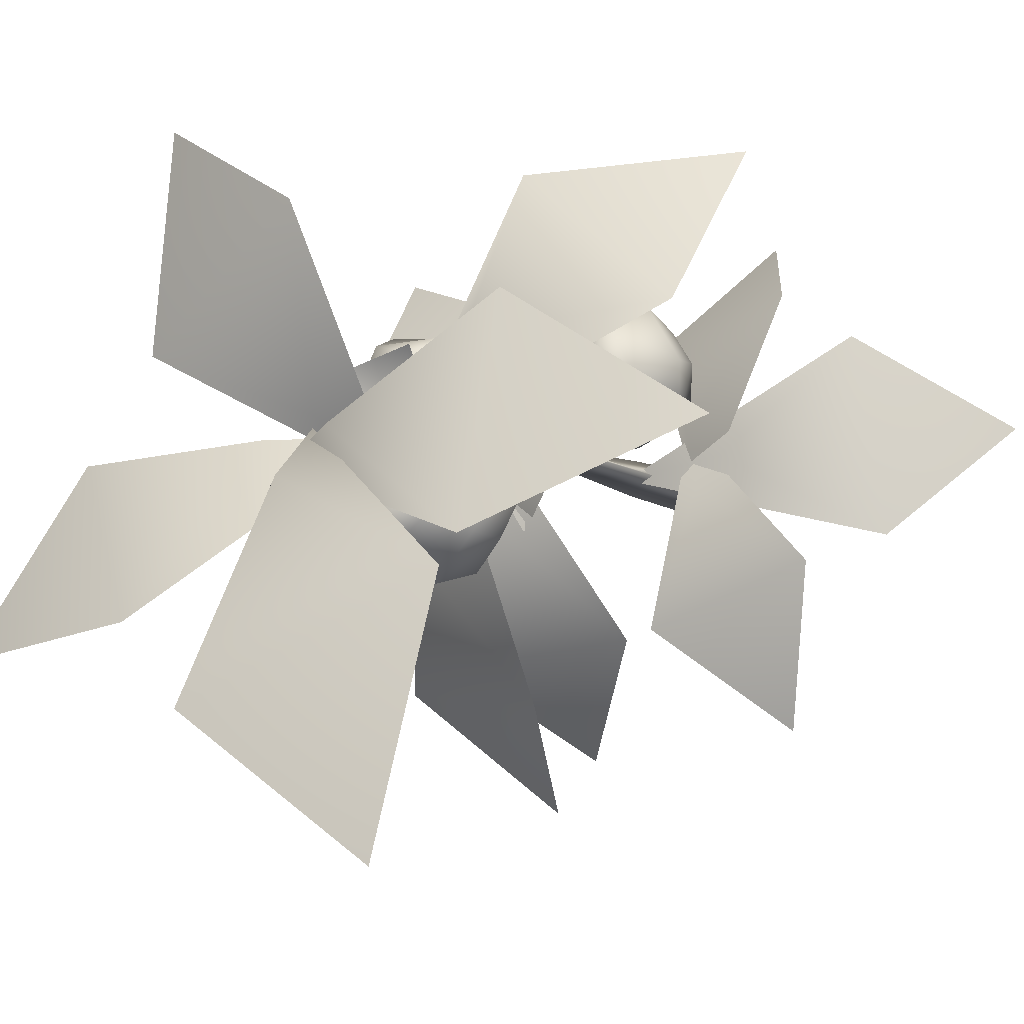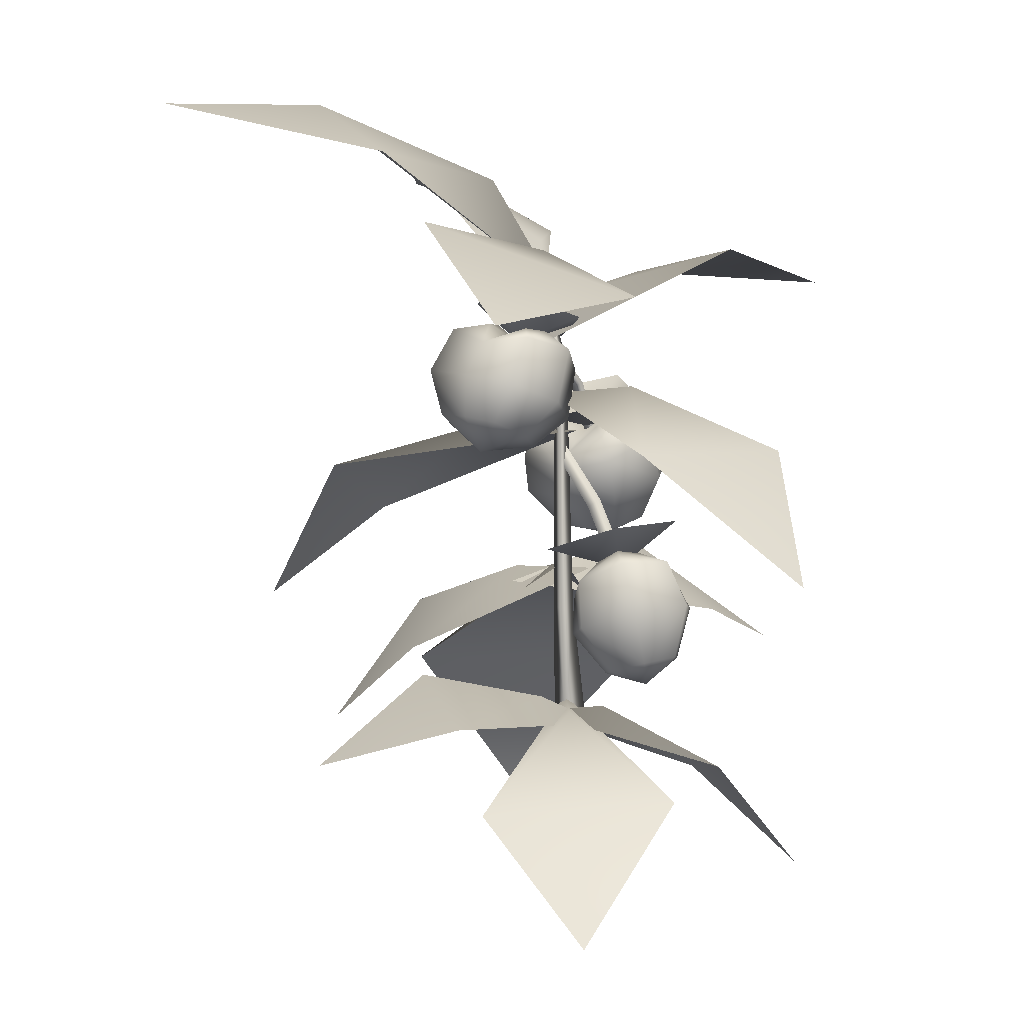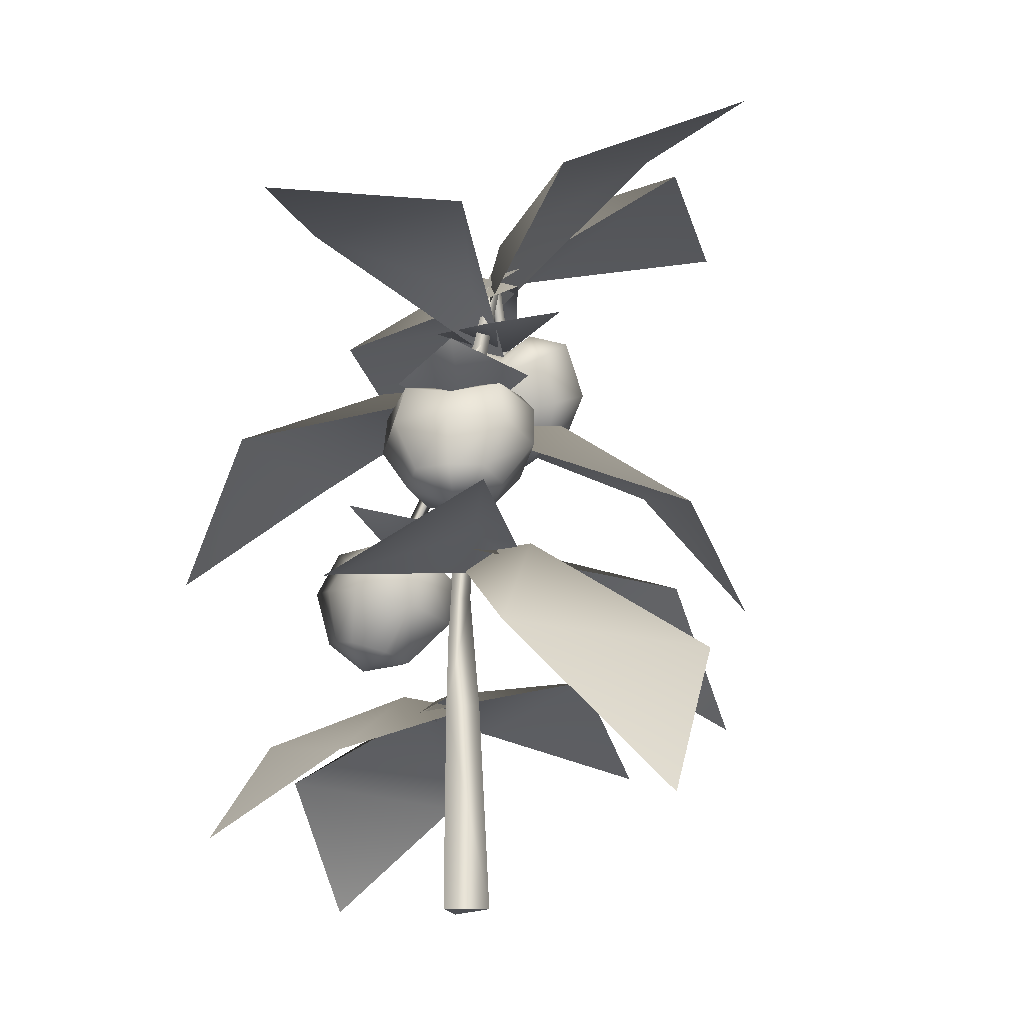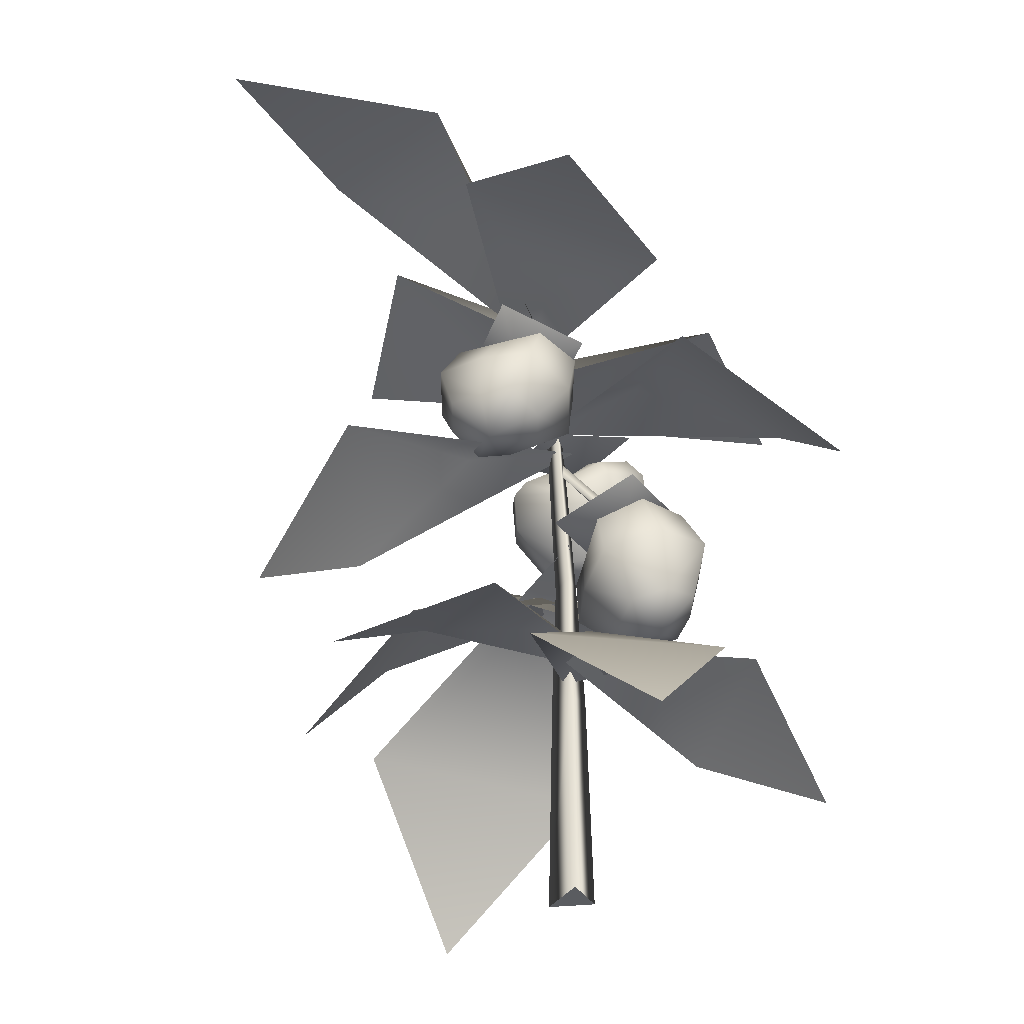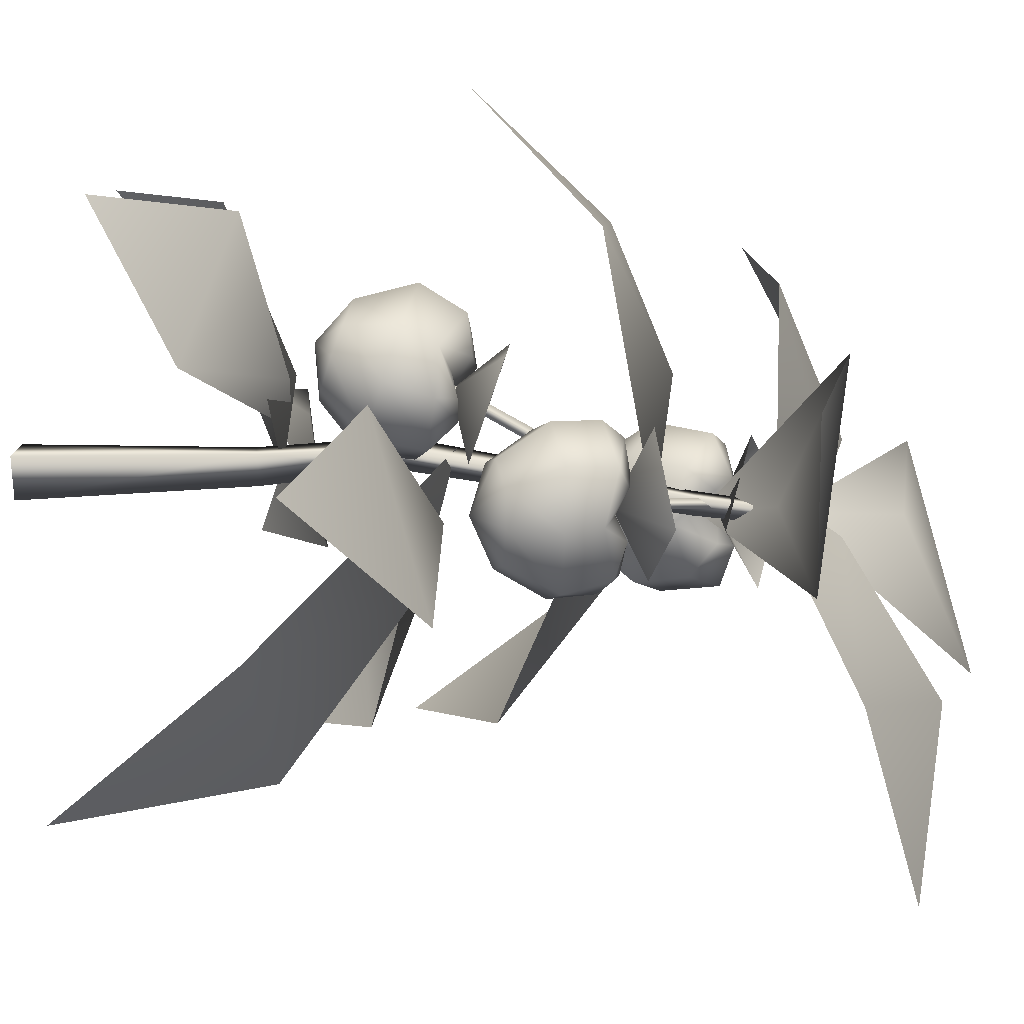
<metadata>
{"format":"obj","ext":"obj","renderer":"f3d","projection":"perspective","resolution":1024,"background":"white","views":[{"elev":-8.7,"azim":-142.6,"up":"+Z"},{"elev":5.0,"azim":-84.2,"up":"+Y"},{"elev":-17.6,"azim":70.5,"up":"+Y"},{"elev":-34.1,"azim":-96.2,"up":"+Y"},{"elev":47.1,"azim":93.6,"up":"+Z"}]}
</metadata>
<code>
g s005v003_m
v -0.06869 1.636 -0.07426
v -0.02586 1.64 -0.09228
v -0.1488 1.837 -0.1831
v 0.002712 1.405 -0.04087
v -0.06869 1.636 -0.07426
v -0.04886 1.406 -0.02108
v -0.04052 1.645 -0.06345
v -0.1488 1.837 -0.1831
v -0.06869 1.636 -0.07426
v -0.04886 1.406 -0.02108
v -0.01398 1.409 -0.005242
v 0.002712 1.405 -0.04087
v -0.07976 0.7911 -0.02989
v -0.04886 1.406 -0.02108
v -0.1543 0.7911 -0.007756
v -0.1543 0.7911 -0.007756
v -0.09653 0.4889 0.000466
v -0.09592 0.7911 0.01883
v -0.09653 0.4889 0.000466
v -0.03287 0.5026 0.04571
v -0.06664 0 0.008563
v 0.02494 0 0.06663
v 0.0515 0 -0.03794
v -0.06664 0 0.008563
v -0.01787 0.5033 -0.03407
v -0.5338 0.3835 0.2928
v -0.292 0.5531 0.02541
v -0.03831 0.552 -0.00523
v -0.292 0.5531 0.02541
v -0.5955 0.3548 -0.1557
v -0.5338 0.3835 0.2928
v -0.7833 0.0933 0.09729
v -0.2298 1.155 -0.5692
v 0.01293 1.243 -0.2431
v -0.05605 1.236 0.02381
v 0.01293 1.243 -0.2431
v 0.2008 1.013 -0.5131
v -0.2298 1.155 -0.5692
v -0.03431 0.8101 -0.767
v -0.174 1.187 -0.2081
v -0.07949 1.203 -0.1449
v -0.04237 1.216 -0.2229
v 0.02494 0 0.06663
v 0.0515 0 -0.03794
v -0.06664 0 0.008563
v -0.09541 2.056 -0.6237
v -0.5844 1.905 -0.3865
v -0.5297 2.024 -0.9115
v -0.1561 1.862 -0.1784
v -0.01312 1.596 -0.03448
v -0.4978 1.747 -0.3037
v -0.4611 1.571 0.1922
v -0.8913 1.507 -0.09199
v -0.1269 1.689 -0.053
v 0.07865 1.582 -0.1005
v 0.4534 1.756 -0.08525
v 0.1386 1.961 -0.4426
v 0.6436 1.897 -0.4845
v 0.01327 1.718 -0.07387
v -0.1385 1.53 -0.0559
v -0.6096 1.207 0.2167
v -0.2344 1.198 0.5315
v -0.5937 0.9033 0.5877
v -0.1967 1.353 0.1702
v -0.006348 1.327 -0.04736
v 0.5978 0.5533 0.1214
v 0.4423 0.5746 -0.4465
v 0.7421 0.1678 -0.2217
v 0.2141 0.8568 -0.08494
v -0.1203 0.9088 0.0005081
v 0.1287 0.7598 0.3654
v 0.4867 0.9107 0.1284
v 0.5161 0.6364 0.5073
v 0.1176 0.9009 0.02571
v 0.03389 0.8384 -0.1493
v 0.2952 0.7539 -0.428
v -0.1289 0.6841 -0.3866
v 0.1188 0.458 -0.631
v 0.07359 0.875 -0.1422
v 0.08898 0.8691 0.05051
v -0.3911 0.4431 0.3941
v 0.004653 0.3659 0.3219
v -0.21 0.1735 0.5805
v -0.1996 0.5541 0.1026
v -0.2304 0.5434 -0.07797
v -0.1465 0.6173 -0.3584
v -0.5013 0.5405 -0.2244
v -0.3921 0.4255 -0.5827
v -0.2471 0.583 -0.04678
v -0.1816 0.5066 0.09431
v -0.03017 1.693 0.4099
v 0.3875 1.644 0.1531
v 0.366 1.614 0.6334
v 0.002061 1.58 -0.004096
v -0.08804 1.423 -0.1302
v -0.1531 0.897 0.1391
v -0.3009 1.01 0.1369
v -0.1636 0.9422 -0.04077
v 0.02244 0.9452 0.1019
v -0.1531 0.897 0.1391
v -0.1149 1.013 0.2796
v -0.3009 1.01 0.1369
v 0.02244 0.9452 0.1019
v -0.1185 1.046 0.05834
v -0.06559 1.17 -0.0227
v -0.05412 1.196 -0.00188
v -0.1064 1.065 0.08792
v -0.157 0.8911 0.1228
v -0.1524 0.8968 0.1591
v -0.1369 0.8892 0.139
v -0.08467 1.046 0.0798
v -0.04156 1.17 -0.00253
v -0.157 0.8911 0.1228
v -0.06559 1.17 -0.0227
v -0.1185 1.046 0.05834
v 0.07328 1.24 0.04801
v -0.0297 1.319 0.1811
v -0.0871 1.27 -0.04089
v 0.1314 1.321 -0.1087
v 0.07328 1.24 0.04801
v 0.1888 1.37 0.1133
v -0.0297 1.319 0.1811
v 0.1314 1.321 -0.1087
v 0.02449 1.343 0.006746
v -0.03421 1.428 -0.04802
v -0.03323 1.445 -0.02372
v 0.028 1.354 0.0337
v 0.06136 1.233 0.03568
v 0.06678 1.238 0.06337
v 0.0488 1.361 0.02448
v -0.01302 1.454 -0.03572
v -0.03421 1.428 -0.04802
v 0.08745 1.241 0.05542
v 0.02449 1.343 0.006746
v 0.06136 1.233 0.03568
v -0.005514 1.366 -0.07807
v -0.0156 1.27 -0.09563
v -0.1009 1.267 0.006235
v -0.07346 1.389 0.02185
v -0.07496 1.453 -0.04384
v -0.1236 1.487 -0.05069
v -0.162 1.495 -0.09603
v -0.09242 1.461 -0.1235
v -0.1407 1.474 -0.154
v -0.1407 1.474 -0.154
v -0.09869 1.506 -0.1921
v -0.09242 1.461 -0.1235
v -0.04159 1.501 -0.176
v -0.09237 1.462 -0.1235
v -0.1594 1.523 0.03866
v -0.2009 1.602 -0.178
v 0.02068 1.555 -0.2379
v -0.09237 1.462 -0.1235
v 0.06223 1.475 -0.02125
v -0.1594 1.523 0.03866
v 0.02068 1.555 -0.2379
v -0.1013 1.457 -0.1099
v -0.03535 1.623 -0.07233
v -0.08135 1.451 -0.116
v -0.05553 1.631 -0.0651
v -0.1052 1.465 -0.1303
v -0.06046 1.638 -0.08692
v -0.08528 1.458 -0.1364
v -0.04028 1.629 -0.09415
v -0.08135 1.451 -0.116
v -0.03535 1.623 -0.07233
v -0.002338 1.475 -0.2627
v -0.04159 1.501 -0.176
v -0.1225 1.493 -0.2816
v -0.09869 1.506 -0.1921
v -0.1618 1.39 -0.3354
v -0.02952 1.35 -0.3183
v -0.2068 1.463 -0.1989
v -0.1407 1.474 -0.154
v -0.162 1.495 -0.09603
v -0.2492 1.382 -0.2358
v -0.1792 1.282 -0.305
v -0.09137 1.252 -0.2936
v -0.174 1.187 -0.2081
v -0.2364 1.278 -0.239
v -0.274 1.265 -0.161
v -0.2249 1.229 -0.08967
v -0.3058 1.366 -0.1167
v -0.2323 1.314 -0.008561
v -0.2505 1.475 -0.08438
v -0.1236 1.487 -0.05069
v -0.1837 1.444 0.01437
v -0.04951 1.43 -0.09928
v -0.09242 1.461 -0.1235
v -0.01218 1.464 -0.1402
v -0.04159 1.501 -0.176
v 0.05353 1.408 -0.176
v -0.002338 1.475 -0.2627
v -0.005514 1.366 -0.07807
v -0.07496 1.453 -0.04384
v -0.09242 1.461 -0.1235
v -0.1236 1.487 -0.05069
v -0.07346 1.389 0.02185
v -0.1837 1.444 0.01437
v -0.2323 1.314 -0.008561
v -0.1009 1.267 0.006235
v -0.2249 1.229 -0.08967
v -0.0156 1.27 -0.09563
v 0.04189 1.292 -0.2131
v -0.02952 1.35 -0.3183
v -0.1364 1.199 -0.07847
v -0.174 1.187 -0.2081
v -0.07949 1.203 -0.1449
v -0.04237 1.216 -0.2229
v -0.09137 1.252 -0.2936
v 0.02841 1.213 0.02238
v 0.05101 1.243 -0.03083
v 0.07333 1.24 0.04804
v 0.1004 1.275 -0.02266
v 0.04411 1.206 -0.08883
v 0.1394 1.262 -0.08335
v -0.01135 1.176 -0.0004523
v 0.0463 1.163 -0.1186
v 0.1709 1.217 -0.1102
v -0.005674 1.242 0.06989
v 0.07333 1.24 0.04804
v 0.02699 1.274 0.1086
v -0.06062 1.211 0.09233
v -0.00424 1.259 0.1734
v -0.01028 1.214 0.2136
v -0.08238 1.161 0.1101
v 0.0167 1.112 0.2317
v -0.02502 1.129 -0.008663
v -0.06389 1.069 0.1223
v 0.08237 1.004 0.1845
v -0.01293 1.061 -0.002544
v 0.03044 0.9795 0.1158
v 0.1533 0.9556 0.09006
v 0.0672 1.071 -0.1106
v 0.2012 1.115 -0.09816
v 0.06112 0.9767 0.03832
v 0.1114 0.981 -0.02793
v 0.1963 1.006 -0.01908
v 0.124 1.247 0.07621
v 0.07333 1.24 0.04804
v 0.1417 1.276 0.02021
v 0.1004 1.275 -0.02266
v 0.2297 1.252 0.0001682
v 0.1394 1.262 -0.08335
v 0.1709 1.217 -0.1102
v 0.1928 1.23 0.1142
v 0.2837 1.15 0.0113
v 0.2012 1.115 -0.09816
v 0.08552 1.275 0.1212
v 0.07333 1.24 0.04804
v 0.02699 1.274 0.1086
v 0.1141 1.254 0.2057
v -0.00424 1.259 0.1734
v -0.01028 1.214 0.2136
v 0.0167 1.112 0.2317
v 0.1538 1.148 0.2449
v 0.08237 1.004 0.1845
v 0.2353 1.152 0.1372
v 0.1679 1.03 0.1932
v 0.1533 0.9556 0.09006
v 0.2179 1.034 0.1266
v 0.2481 1.031 0.04901
v 0.1963 1.006 -0.01908
v -0.3158 0.9268 0.1568
v -0.2873 0.8766 0.04801
v -0.2206 0.9457 0.1384
v -0.3602 0.8098 0.1893
v -0.214 0.9151 0.08741
v -0.1532 0.8968 0.1392
v -0.1629 0.8745 0.08597
v -0.3252 0.7668 0.05704
v -0.3041 0.6786 0.2098
v -0.1795 0.8205 0.02847
v -0.2833 0.6551 0.1295
v -0.2024 0.6111 0.2096
v -0.1969 0.7334 0.02617
v -0.1012 0.8928 0.07583
v -0.1532 0.8968 0.1392
v -0.07383 0.9166 0.123
v -0.05777 0.8273 0.02533
v 0.008737 0.8624 0.1226
v -0.06242 0.7148 0.03009
v 0.01119 0.736 0.1501
v -0.2074 0.6373 0.1105
v -0.1283 0.6245 0.1136
v -0.08502 0.6351 0.1868
v -0.1463 0.8991 0.1972
v -0.1532 0.8968 0.1392
v -0.08549 0.916 0.1813
v -0.07383 0.9166 0.123
v -0.02575 0.8746 0.24
v 0.008737 0.8624 0.1226
v -0.1428 0.8747 0.274
v -0.02463 0.7707 0.2835
v 0.01119 0.736 0.1501
v -0.1982 0.9385 0.1935
v -0.1532 0.8968 0.1392
v -0.2206 0.9457 0.1384
v -0.255 0.9242 0.2639
v -0.3158 0.9268 0.1568
v -0.3602 0.8098 0.1893
v -0.2872 0.823 0.3119
v -0.3041 0.6786 0.2098
v -0.1536 0.7975 0.3168
v -0.2603 0.6891 0.2834
v -0.2024 0.6111 0.2096
v -0.1812 0.676 0.2861
v -0.1055 0.6582 0.2667
v -0.08502 0.6351 0.1868
g s005v003_m_0
f 3 2 1
f 5 2 4
f 6 5 4
f 2 8 7
f 7 8 9
f 7 9 10
f 2 7 11
f 11 7 10
f 12 2 11
f 13 12 11
f 14 12 13
f 15 14 13
f 11 10 16
f 15 13 17
f 18 11 16
f 18 13 11
f 18 16 19
f 20 18 19
f 13 18 20
f 20 19 21
f 22 20 21
f 22 23 20
f 24 17 23
f 13 25 17
f 25 13 20
f 23 25 20
f 17 25 23
f 28 27 26
f 30 29 28
f 31 29 30
f 32 31 30
f 35 34 33
f 37 36 35
f 38 36 37
f 39 38 37
f 42 41 40
f 45 44 43
f 48 47 46
f 47 49 46
f 46 49 50
f 50 49 47
f 53 52 51
f 52 54 51
f 51 54 55
f 55 54 52
f 58 57 56
f 57 59 56
f 56 59 60
f 60 59 57
f 63 62 61
f 62 64 61
f 61 64 65
f 65 64 62
f 68 67 66
f 67 69 66
f 66 69 70
f 70 69 67
f 73 72 71
f 72 74 71
f 71 74 75
f 75 74 72
f 78 77 76
f 77 79 76
f 76 79 80
f 80 79 77
f 83 82 81
f 82 84 81
f 81 84 85
f 85 84 82
f 88 87 86
f 87 89 86
f 86 89 90
f 90 89 87
f 93 92 91
f 92 94 91
f 91 94 95
f 95 94 92
f 98 97 96
f 99 98 96
f 102 101 100
f 101 103 100
f 106 105 104
f 107 106 104
f 104 108 107
f 108 109 107
f 107 109 110
f 107 111 106
f 111 107 110
f 111 112 106
f 111 110 113
f 114 112 111
f 115 111 113
f 115 114 111
f 118 117 116
f 119 118 116
f 122 121 120
f 121 123 120
f 126 125 124
f 127 126 124
f 127 124 128
f 129 127 128
f 127 130 126
f 130 127 129
f 130 131 126
f 132 131 130
f 133 130 129
f 134 132 130
f 134 130 133
f 135 134 133
f 138 137 136
f 139 138 136
f 136 140 139
f 143 142 141
f 143 144 142
f 147 146 145
f 147 148 146
f 151 150 149
f 152 151 149
f 155 154 153
f 154 156 153
f 159 158 157
f 158 160 157
f 157 160 161
f 160 162 161
f 163 161 162
f 164 163 162
f 163 164 165
f 164 166 165
f 169 168 167
f 169 170 168
f 171 169 167
f 172 171 167
f 170 169 173
f 170 173 174
f 175 174 173
f 171 176 169
f 176 173 169
f 177 171 172
f 178 177 172
f 177 178 179
f 177 180 171
f 180 177 179
f 180 176 171
f 181 180 179
f 180 181 176
f 179 182 181
f 181 183 176
f 181 182 183
f 176 183 173
f 182 184 183
f 175 173 185
f 183 185 173
f 183 184 185
f 186 175 185
f 184 187 185
f 186 185 187
f 190 189 188
f 191 189 190
f 192 191 190
f 192 193 191
f 190 188 194
f 190 194 192
f 194 188 195
f 188 196 195
f 195 196 197
f 198 195 197
f 198 197 199
f 199 200 198
f 200 201 198
f 200 202 201
f 194 203 192
f 192 204 193
f 203 204 192
f 204 205 193
f 202 206 201
f 201 206 203
f 206 202 207
f 206 208 203
f 208 206 207
f 203 208 204
f 208 209 204
f 204 209 205
f 210 209 207
f 209 210 205
f 213 212 211
f 213 214 212
f 215 212 214
f 215 214 216
f 212 217 211
f 212 215 217
f 215 216 218
f 216 219 218
f 220 211 217
f 221 211 220
f 221 220 222
f 222 220 223
f 220 217 223
f 222 223 224
f 224 223 225
f 223 226 225
f 223 217 226
f 227 225 226
f 217 215 228
f 217 228 226
f 215 218 228
f 229 227 226
f 229 226 228
f 230 227 229
f 231 228 218
f 231 229 228
f 232 230 229
f 232 229 231
f 233 230 232
f 234 231 218
f 234 218 219
f 235 234 219
f 236 232 231
f 233 232 236
f 236 231 234
f 237 234 235
f 237 236 234
f 233 236 237
f 238 237 235
f 233 237 238
f 241 240 239
f 242 240 241
f 243 242 241
f 243 244 242
f 245 244 243
f 241 239 246
f 241 246 243
f 243 247 245
f 247 248 245
f 246 239 249
f 239 250 249
f 249 250 251
f 252 249 251
f 246 249 252
f 252 251 253
f 252 253 254
f 254 255 252
f 255 256 252
f 252 256 246
f 255 257 256
f 246 258 243
f 256 258 246
f 258 247 243
f 257 259 256
f 256 259 258
f 257 260 259
f 259 261 258
f 258 261 247
f 259 260 261
f 261 262 247
f 261 260 262
f 247 262 248
f 262 260 263
f 262 263 248
f 266 265 264
f 267 264 265
f 266 268 265
f 269 268 266
f 269 270 268
f 271 267 265
f 272 267 271
f 268 273 265
f 268 270 273
f 271 265 273
f 274 272 271
f 275 272 274
f 274 271 276
f 276 271 273
f 277 273 270
f 278 277 270
f 278 279 277
f 277 280 273
f 280 277 279
f 276 273 280
f 280 279 281
f 282 280 281
f 282 276 280
f 283 282 281
f 284 274 276
f 275 274 284
f 284 276 282
f 285 282 283
f 285 284 282
f 275 284 285
f 286 285 283
f 275 285 286
f 289 288 287
f 290 288 289
f 291 290 289
f 291 292 290
f 289 287 293
f 289 293 291
f 291 294 292
f 294 295 292
f 293 287 296
f 287 297 296
f 296 297 298
f 299 296 298
f 293 296 299
f 299 298 300
f 300 301 299
f 301 302 299
f 299 302 293
f 301 303 302
f 293 304 291
f 302 304 293
f 304 294 291
f 303 305 302
f 302 305 304
f 303 306 305
f 305 307 304
f 304 307 294
f 305 306 307
f 307 308 294
f 307 306 308
f 294 308 295
f 308 306 309
f 308 309 295

</code>
